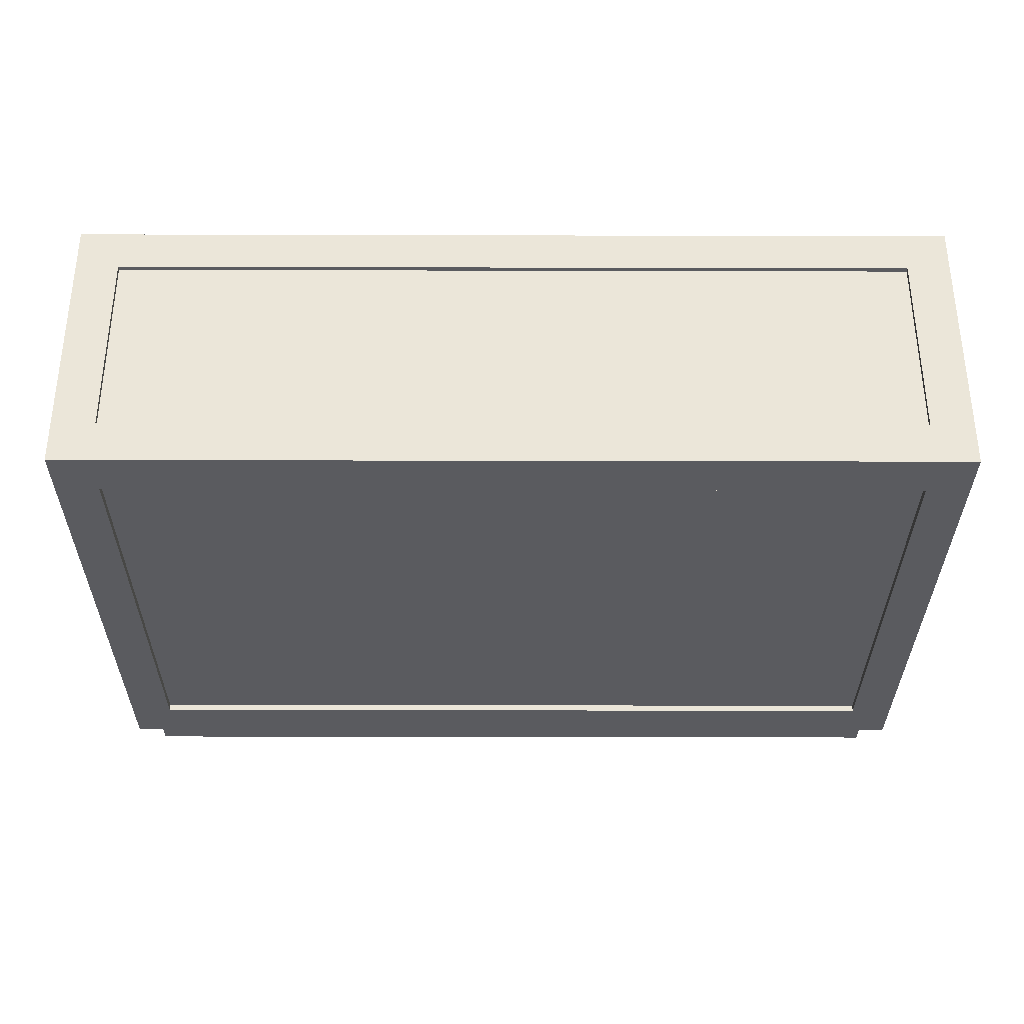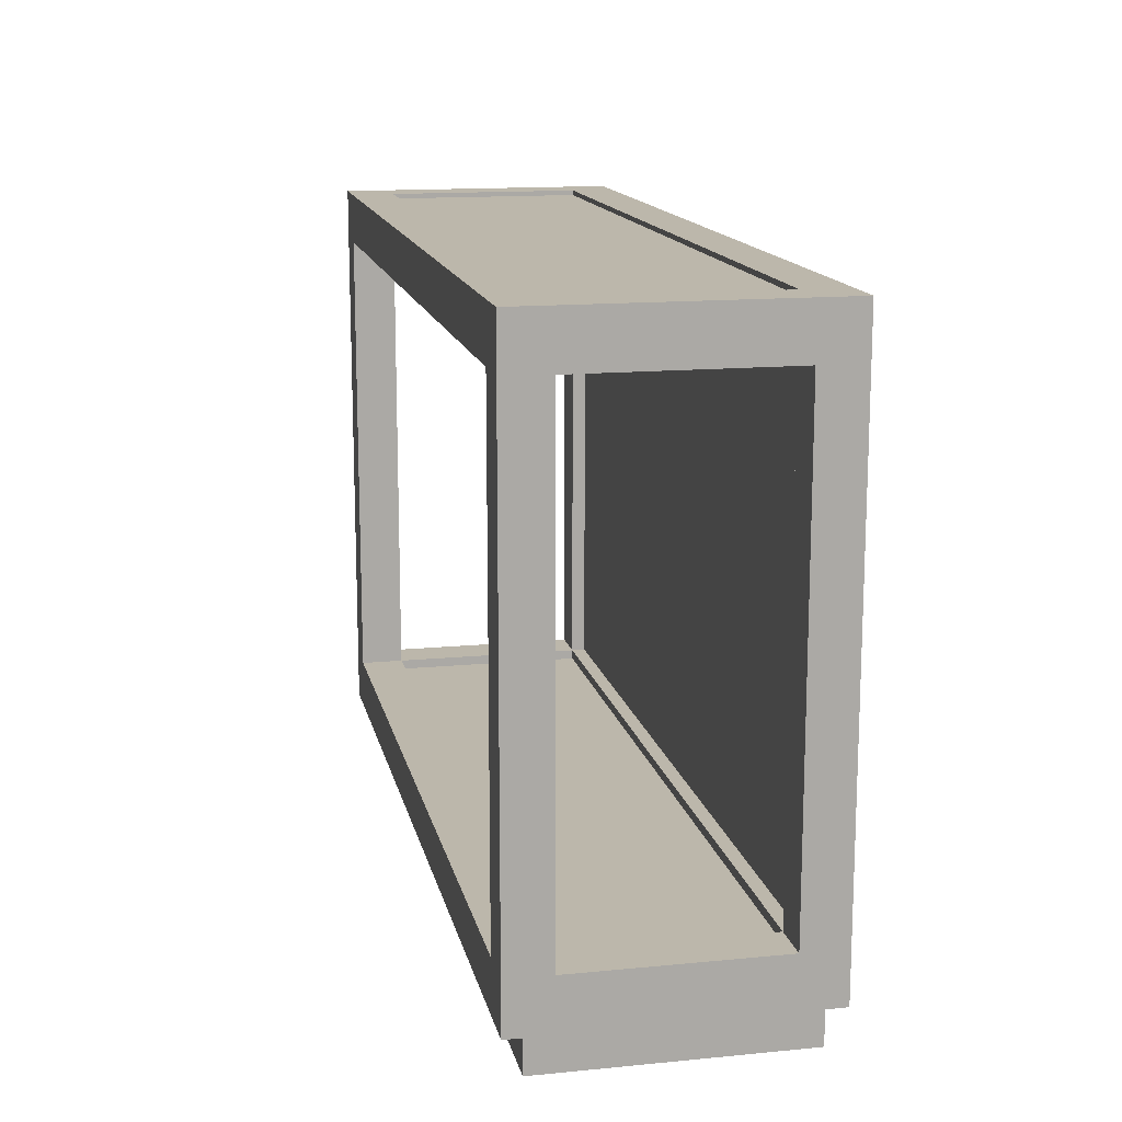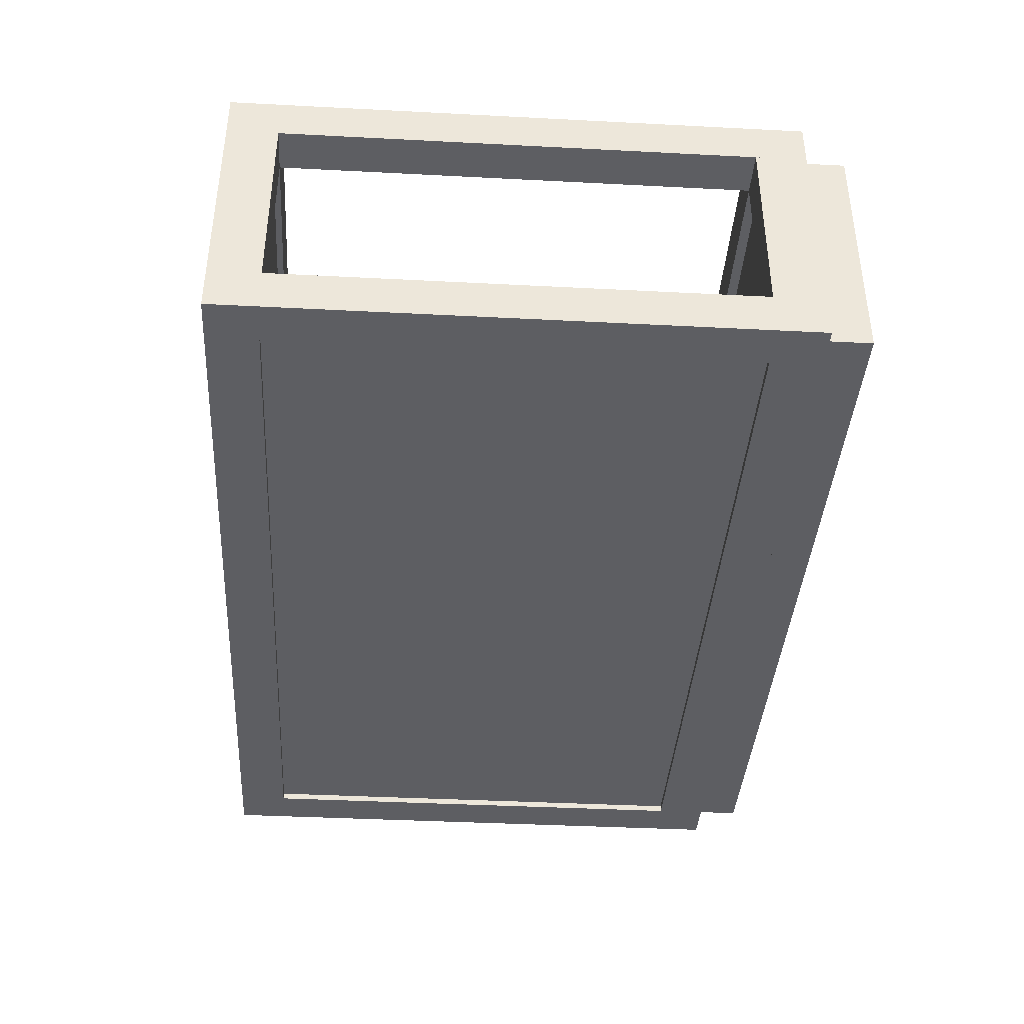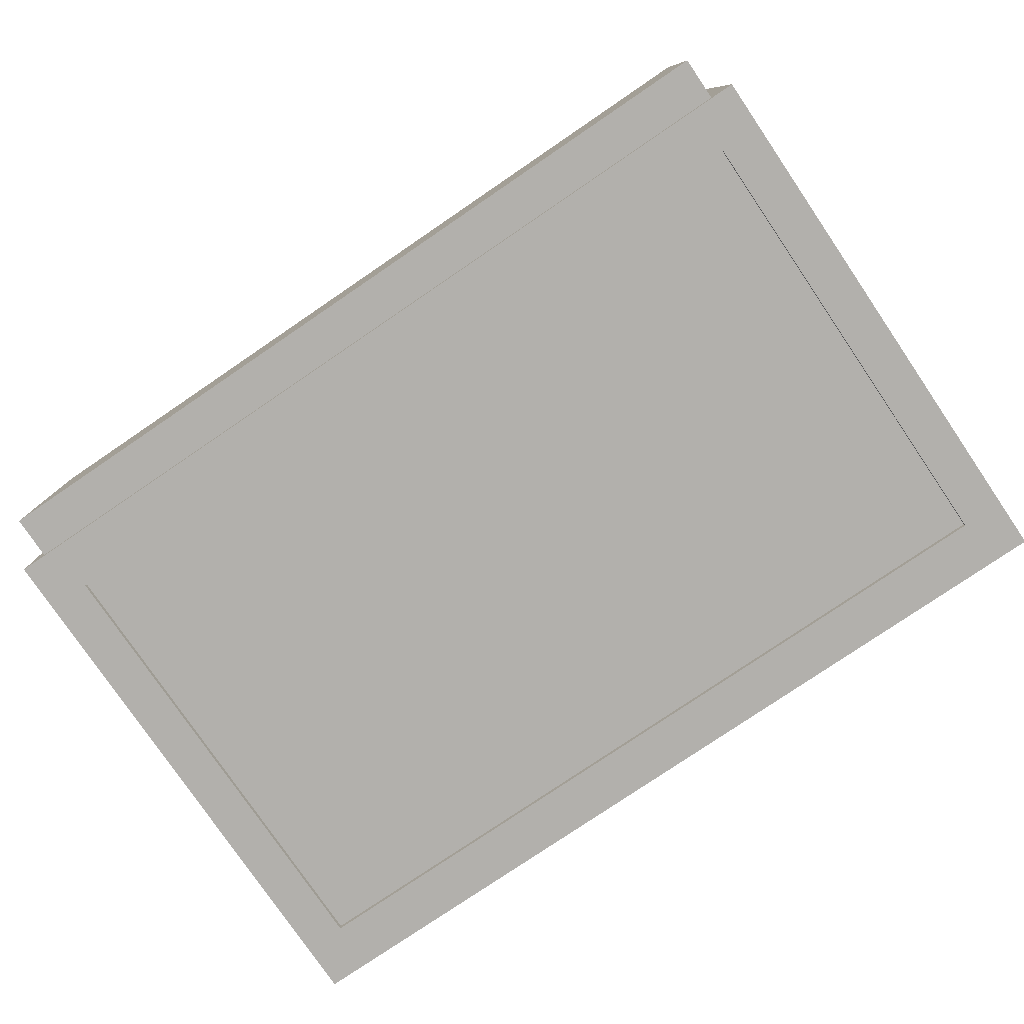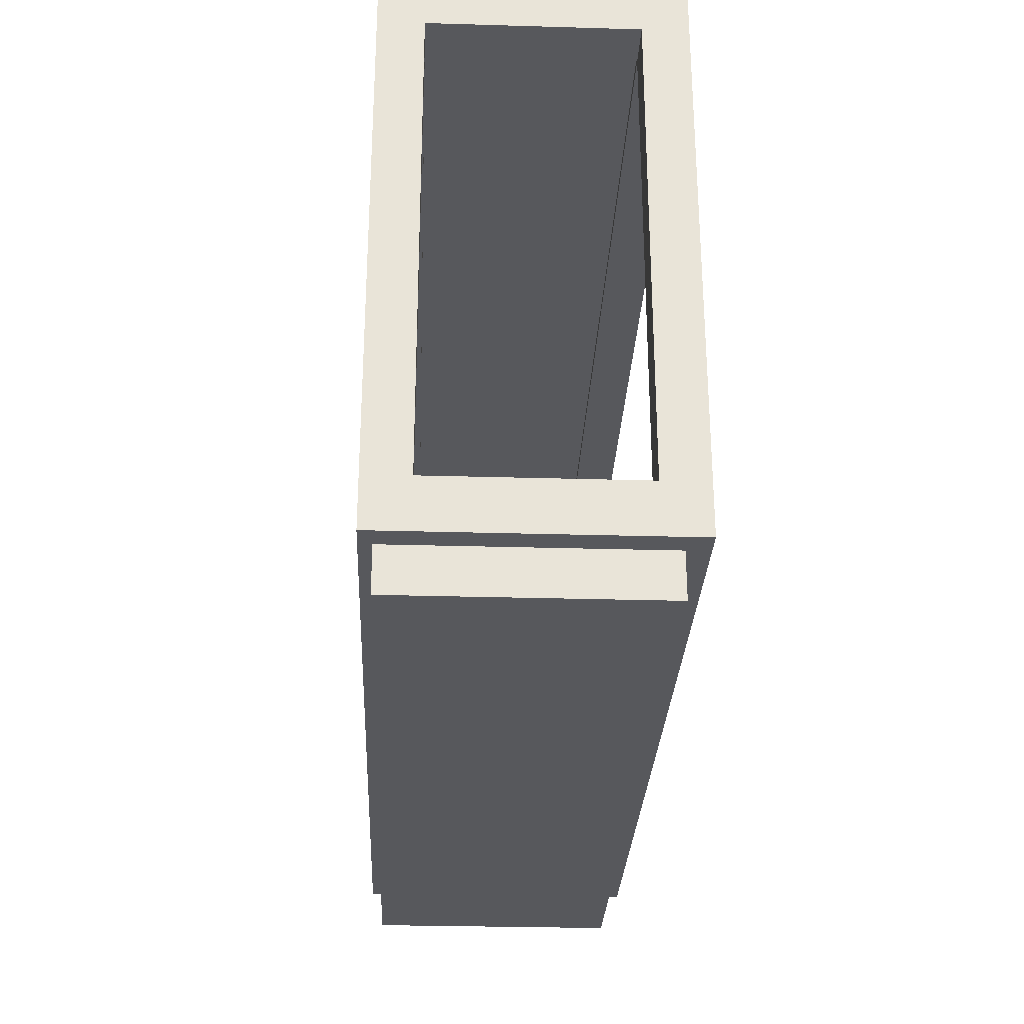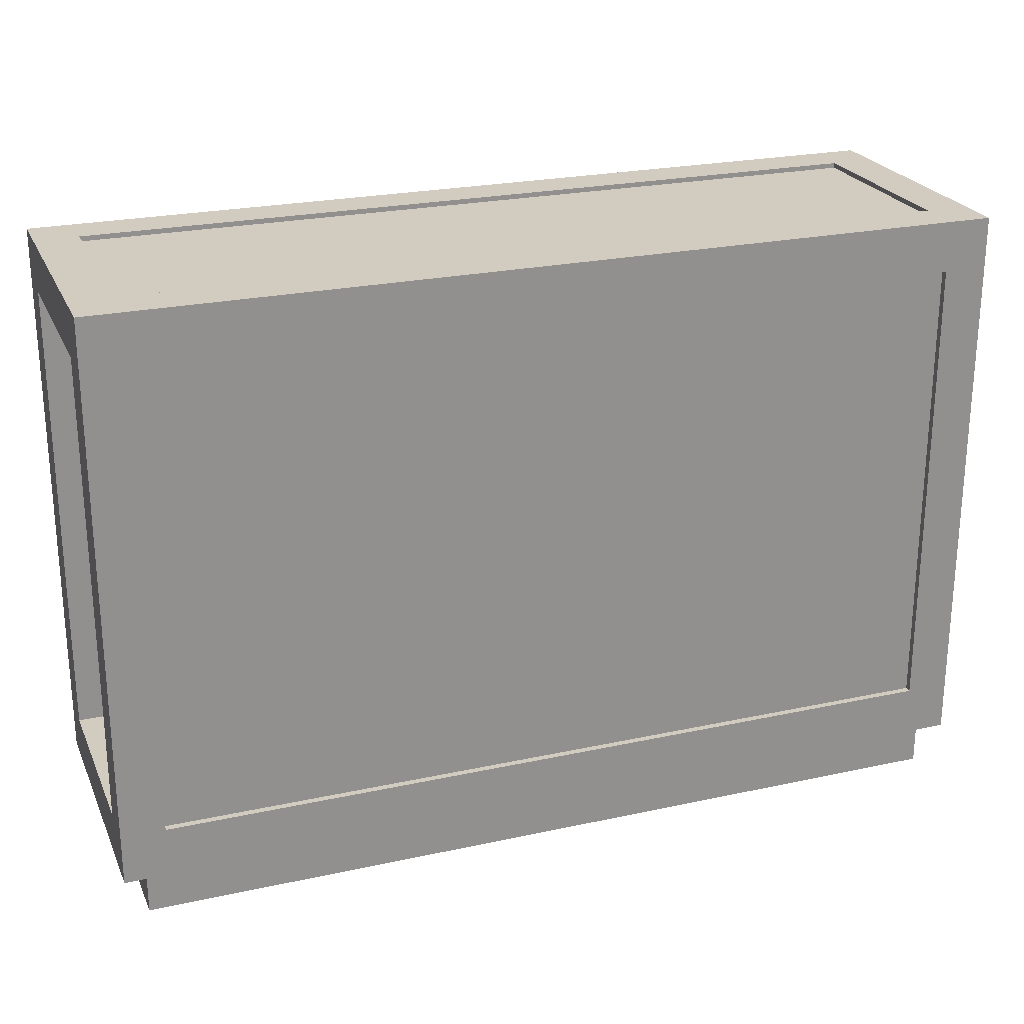
<metadata>
{"format":"obj","ext":"obj","renderer":"f3d","projection":"perspective","resolution":1024,"background":"white","views":[{"elev":-33.0,"azim":179.8,"up":"+Z"},{"elev":14.5,"azim":78.1,"up":"+Y"},{"elev":-39.4,"azim":-93.7,"up":"+Z"},{"elev":-78.6,"azim":34.2,"up":"+Z"},{"elev":-28.6,"azim":-92.5,"up":"+Y"},{"elev":24.0,"azim":160.1,"up":"+Y"}]}
</metadata>
<code>
v -97.68 0 60.34
v 97.68 0 60.34
v -97.68 10.31 60.34
v 97.68 10.31 60.34
v -97.68 10.31 2.818
v 97.68 10.31 2.818
v -97.68 0 2.818
v 97.68 0 2.818
v -93.05 131.7 55.29
v 93.05 131.7 55.29
v -93.05 140.7 55.29
v 93.05 140.7 55.29
v -93.05 140.7 9.986
v 93.05 140.7 9.986
v -93.05 131.7 9.986
v 93.05 131.7 9.986
v -93.05 19.71 55.29
v 93.05 19.71 55.29
v -93.05 19.71 9.986
v 93.05 19.71 9.986
v 93.05 130.2 6.773
v 93.05 75.9 6.773
v -93.05 130.2 6.773
v -93.05 75.9 6.773
v -93.05 130.2 1.547
v -93.05 75.9 1.547
v 93.05 130.2 1.547
v 93.05 75.9 1.547
v 93.05 21.94 6.773
v -93.05 21.94 6.773
v -93.05 21.94 1.547
v 93.05 21.94 1.547
v -93.05 130.2 55.29
v -93.05 130.2 9.986
v -93.05 141.9 55.29
v -93.05 141.9 9.986
v -103 141.9 55.29
v -103 141.9 9.986
v -103 130.2 55.29
v -103 130.2 9.986
v 93.05 130.2 55.29
v 93.05 130.2 9.986
v 93.05 141.9 55.29
v 93.05 141.9 9.986
v 103 141.9 55.29
v 103 141.9 9.986
v 103 130.2 55.29
v 103 130.2 9.986
v -93.05 130.2 9.986
v 93.05 130.2 9.986
v -93.05 141.9 9.986
v 93.05 141.9 9.986
v -93.05 141.9 -1.1e-05
v 93.05 141.9 -1.1e-05
v -93.05 130.2 -1.1e-05
v 93.05 130.2 -1.1e-05
v -93.05 130.2 65.28
v 93.05 130.2 65.28
v -93.05 141.9 65.28
v 93.05 141.9 65.28
v -93.05 141.9 55.29
v 93.05 141.9 55.29
v -93.05 130.2 55.29
v 93.05 130.2 55.29
v -93.05 141.9 65.28
v -93.05 76.54 65.28
v -103 141.9 65.28
v -103 76.54 65.28
v -103 141.9 55.29
v -103 76.54 55.29
v -93.05 141.9 55.29
v -93.05 76.54 55.29
v -93.05 10.31 65.28
v -103 10.31 65.28
v -103 10.31 55.29
v -93.05 10.31 55.29
v -93.05 141.9 9.986
v -93.05 76.54 9.986
v -103 141.9 9.986
v -103 76.54 9.986
v -103 141.9 0
v -103 76.54 0
v -93.05 141.9 0
v -93.05 76.54 0
v -93.05 10.31 9.986
v -103 10.31 9.986
v -103 10.31 0
v -93.05 10.31 0
v 93.05 141.9 9.986
v 93.05 76.54 9.986
v 103 141.9 9.986
v 103 76.54 9.986
v 103 141.9 0
v 103 76.54 0
v 93.05 141.9 0
v 93.05 76.54 0
v 93.05 10.31 9.986
v 103 10.31 9.986
v 103 10.31 0
v 93.05 10.31 0
v 93.05 141.9 65.28
v 93.05 76.54 65.28
v 103 141.9 65.28
v 103 76.54 65.28
v 103 141.9 55.29
v 103 76.54 55.29
v 93.05 141.9 55.29
v 93.05 76.54 55.29
v 93.05 10.31 65.28
v 103 10.31 65.28
v 103 10.31 55.29
v 93.05 10.31 55.29
v -93.05 10.31 9.986
v 93.05 10.31 9.986
v -93.05 21.94 9.986
v 93.05 21.94 9.986
v -93.05 21.94 -1.1e-05
v 93.05 21.94 -1.1e-05
v -93.05 10.31 -1.1e-05
v 93.05 10.31 -1.1e-05
v -93.05 10.31 55.29
v -93.05 10.31 9.986
v -93.05 21.94 55.29
v -93.05 21.94 9.986
v -103 21.94 55.29
v -103 21.94 9.986
v -103 10.31 55.29
v -103 10.31 9.986
v -93.05 10.31 65.28
v 93.05 10.31 65.28
v -93.05 21.94 65.28
v 93.05 21.94 65.28
v -93.05 21.94 55.29
v 93.05 21.94 55.29
v -93.05 10.31 55.29
v 93.05 10.31 55.29
v 93.05 10.31 55.29
v 93.05 10.31 9.986
v 93.05 21.94 55.29
v 93.05 21.94 9.986
v 103 21.94 55.29
v 103 21.94 9.986
v 103 10.31 55.29
v 103 10.31 9.986
f 1 2 4 3
f 5 6 8 7
f 7 8 2 1
f 2 8 6 4
f 7 1 3 5
f 11 12 14 13
f 15 16 10 9
f 17 18 20 19
f 21 23 24 22
f 25 27 28 26
f 29 22 24 30
f 31 26 28 32
f 33 34 36 35
f 35 36 38 37
f 37 38 40 39
f 39 40 34 33
f 41 43 44 42
f 43 45 46 44
f 45 47 48 46
f 47 41 42 48
f 49 50 52 51
f 51 52 54 53
f 53 54 56 55
f 55 56 50 49
f 57 58 60 59
f 59 60 62 61
f 61 62 64 63
f 63 64 58 57
f 65 67 68 66
f 67 69 70 68
f 69 71 72 70
f 71 65 66 72
f 71 69 67 65
f 73 66 68 74
f 74 68 70 75
f 75 70 72 76
f 76 72 66 73
f 76 73 74 75
f 77 79 80 78
f 79 81 82 80
f 81 83 84 82
f 83 77 78 84
f 83 81 79 77
f 85 78 80 86
f 86 80 82 87
f 87 82 84 88
f 88 84 78 85
f 88 85 86 87
f 89 90 92 91
f 91 92 94 93
f 93 94 96 95
f 95 96 90 89
f 95 89 91 93
f 97 98 92 90
f 98 99 94 92
f 99 100 96 94
f 100 97 90 96
f 100 99 98 97
f 101 102 104 103
f 103 104 106 105
f 105 106 108 107
f 107 108 102 101
f 107 101 103 105
f 109 110 104 102
f 110 111 106 104
f 111 112 108 106
f 112 109 102 108
f 112 111 110 109
f 113 114 116 115
f 115 116 118 117
f 117 118 120 119
f 119 120 114 113
f 121 122 124 123
f 123 124 126 125
f 125 126 128 127
f 127 128 122 121
f 129 130 132 131
f 131 132 134 133
f 133 134 136 135
f 135 136 130 129
f 137 139 140 138
f 139 141 142 140
f 141 143 144 142
f 143 137 138 144

</code>
